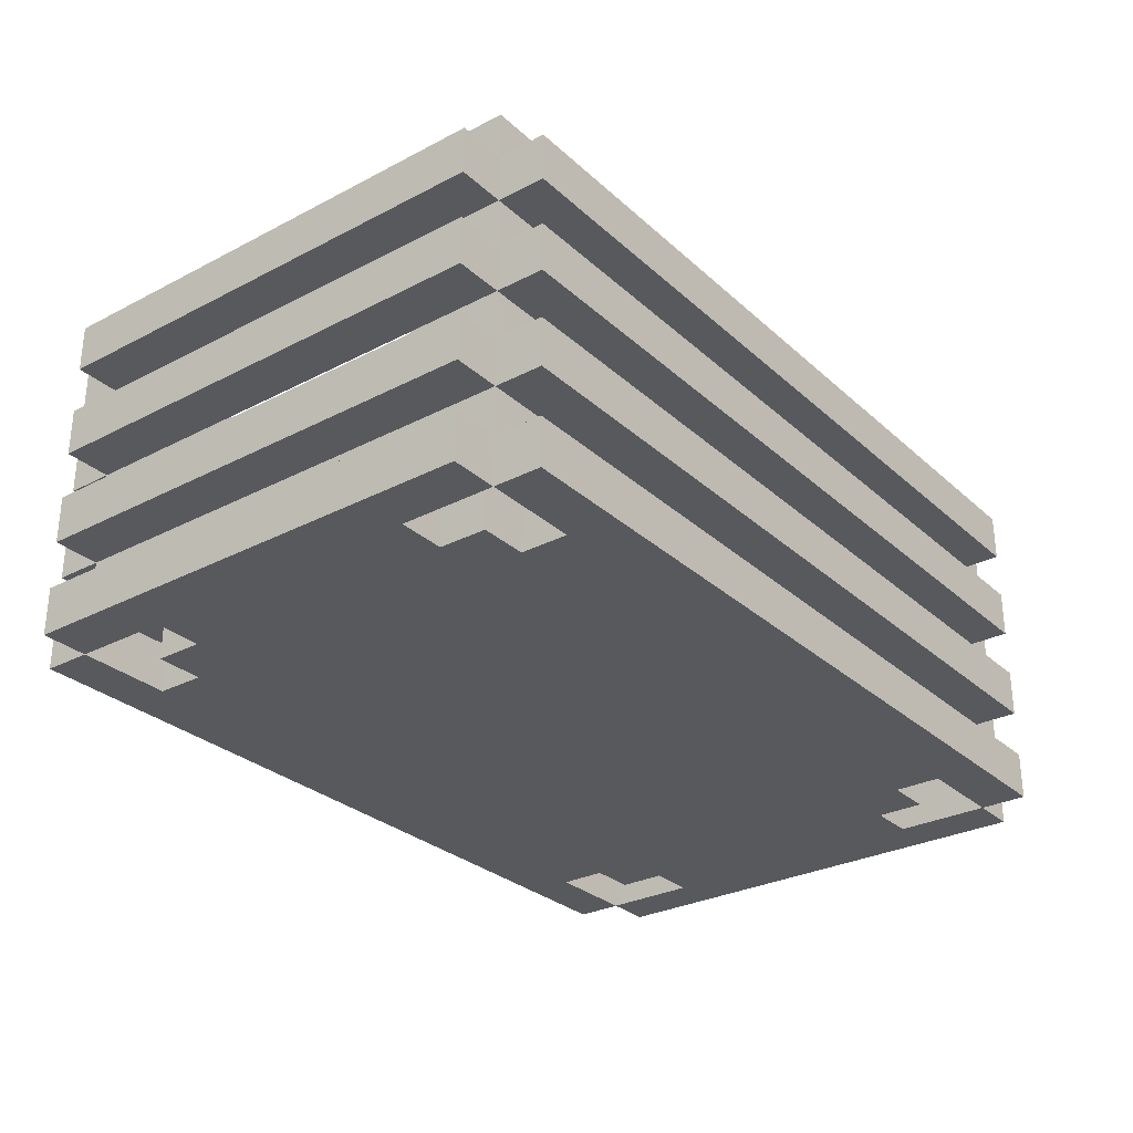
<metadata>
{"format":"obj","ext":"obj","renderer":"f3d","projection":"perspective","resolution":1024,"background":"white","views":[{"elev":-29.4,"azim":127.5,"up":"+Y"}]}
</metadata>
<code>
g Box_Sunflower_Level_1
v 2 0 -36
v 2 0 -46
v 2 1 -36
v 2 1 -46
v 2 2 -36
v 2 2 -46
v 2 3 -36
v 2 3 -46
v 2 4 -36
v 2 4 -46
v 2 5 -36
v 2 5 -46
v 2 6 -36
v 2 6 -46
v 2 7 -36
v 2 7 -46
v 3 0 -35
v 3 0 -36
v 3 0 -46
v 3 0 -47
v 3 1 -35
v 3 1 -36
v 3 1 -38
v 3 1 -44
v 3 1 -46
v 3 1 -47
v 3 2 -35
v 3 2 -36
v 3 2 -38
v 3 2 -44
v 3 2 -46
v 3 2 -47
v 3 3 -35
v 3 3 -36
v 3 3 -38
v 3 3 -44
v 3 3 -46
v 3 3 -47
v 3 4 -35
v 3 4 -36
v 3 4 -38
v 3 4 -44
v 3 4 -46
v 3 4 -47
v 3 5 -35
v 3 5 -36
v 3 5 -38
v 3 5 -44
v 3 5 -46
v 3 5 -47
v 3 6 -35
v 3 6 -36
v 3 6 -38
v 3 6 -44
v 3 6 -46
v 3 6 -47
v 3 7 -35
v 3 7 -36
v 3 7 -38
v 3 7 -44
v 3 7 -46
v 3 7 -47
v 3 8 -36
v 3 8 -38
v 3 8 -44
v 3 8 -46
v 4 0 -37
v 4 0 -38
v 4 0 -44
v 4 0 -45
v 4 1 -37
v 4 1 -38
v 4 1 -44
v 4 1 -45
v 5 0 -36
v 5 0 -37
v 5 0 -45
v 5 0 -46
v 5 1 -36
v 5 1 -37
v 5 1 -45
v 5 1 -46
v 18 2 -36
v 18 2 -37
v 18 2 -45
v 18 2 -46
v 18 3 -36
v 18 3 -46
v 18 4 -36
v 18 4 -46
v 18 5 -36
v 18 5 -46
v 18 6 -36
v 18 6 -46
v 18 7 -36
v 18 7 -46
v 18 8 -36
v 18 8 -37
v 18 8 -45
v 18 8 -46
v 19 2 -37
v 19 2 -38
v 19 2 -44
v 19 2 -45
v 19 8 -37
v 19 8 -38
v 19 8 -44
v 19 8 -45
v 20 0 -36
v 20 0 -38
v 20 0 -44
v 20 0 -46
v 20 1 -36
v 20 1 -38
v 20 1 -44
v 20 1 -46
v 20 2 -38
v 20 2 -44
v 20 3 -38
v 20 3 -44
v 20 4 -38
v 20 4 -44
v 20 5 -38
v 20 5 -44
v 20 6 -38
v 20 6 -44
v 20 7 -38
v 20 7 -44
v 3 0 -36
v 3 0 -38
v 3 0 -44
v 3 0 -46
v 3 1 -36
v 3 1 -38
v 3 1 -44
v 3 1 -46
v 3 2 -38
v 3 2 -44
v 3 3 -38
v 3 3 -44
v 3 4 -38
v 3 4 -44
v 3 5 -38
v 3 5 -44
v 3 6 -38
v 3 6 -44
v 3 7 -38
v 3 7 -44
v 4 2 -37
v 4 2 -38
v 4 2 -44
v 4 2 -45
v 4 8 -37
v 4 8 -38
v 4 8 -44
v 4 8 -45
v 5 2 -36
v 5 2 -37
v 5 2 -45
v 5 2 -46
v 5 3 -36
v 5 3 -46
v 5 4 -36
v 5 4 -46
v 5 5 -36
v 5 5 -46
v 5 6 -36
v 5 6 -46
v 5 7 -36
v 5 7 -46
v 5 8 -36
v 5 8 -37
v 5 8 -45
v 5 8 -46
v 18 0 -36
v 18 0 -37
v 18 0 -45
v 18 0 -46
v 18 1 -36
v 18 1 -37
v 18 1 -45
v 18 1 -46
v 19 0 -37
v 19 0 -38
v 19 0 -44
v 19 0 -45
v 19 1 -37
v 19 1 -38
v 19 1 -44
v 19 1 -45
v 20 0 -35
v 20 0 -36
v 20 0 -46
v 20 0 -47
v 20 1 -35
v 20 1 -36
v 20 1 -38
v 20 1 -44
v 20 1 -46
v 20 1 -47
v 20 2 -35
v 20 2 -36
v 20 2 -38
v 20 2 -44
v 20 2 -46
v 20 2 -47
v 20 3 -35
v 20 3 -36
v 20 3 -38
v 20 3 -44
v 20 3 -46
v 20 3 -47
v 20 4 -35
v 20 4 -36
v 20 4 -38
v 20 4 -44
v 20 4 -46
v 20 4 -47
v 20 5 -35
v 20 5 -36
v 20 5 -38
v 20 5 -44
v 20 5 -46
v 20 5 -47
v 20 6 -35
v 20 6 -36
v 20 6 -38
v 20 6 -44
v 20 6 -46
v 20 6 -47
v 20 7 -35
v 20 7 -36
v 20 7 -38
v 20 7 -44
v 20 7 -46
v 20 7 -47
v 20 8 -36
v 20 8 -38
v 20 8 -44
v 20 8 -46
v 21 0 -36
v 21 0 -46
v 21 1 -36
v 21 1 -46
v 21 2 -36
v 21 2 -46
v 21 3 -36
v 21 3 -46
v 21 4 -36
v 21 4 -46
v 21 5 -36
v 21 5 -46
v 21 6 -36
v 21 6 -46
v 21 7 -36
v 21 7 -46
v 3 0 -35
v 3 1 -35
v 3 2 -35
v 3 3 -35
v 3 4 -35
v 3 5 -35
v 3 6 -35
v 3 7 -35
v 20 0 -35
v 20 1 -35
v 20 2 -35
v 20 3 -35
v 20 4 -35
v 20 5 -35
v 20 6 -35
v 20 7 -35
v 2 0 -36
v 2 1 -36
v 2 2 -36
v 2 3 -36
v 2 4 -36
v 2 5 -36
v 2 6 -36
v 2 7 -36
v 3 0 -36
v 3 1 -36
v 3 2 -36
v 3 3 -36
v 3 4 -36
v 3 5 -36
v 3 6 -36
v 3 7 -36
v 3 8 -36
v 5 1 -36
v 5 2 -36
v 5 3 -36
v 5 4 -36
v 5 5 -36
v 5 6 -36
v 5 7 -36
v 5 8 -36
v 6 1 -36
v 6 2 -36
v 18 1 -36
v 18 2 -36
v 18 3 -36
v 18 4 -36
v 18 5 -36
v 18 6 -36
v 18 7 -36
v 18 8 -36
v 20 0 -36
v 20 1 -36
v 20 2 -36
v 20 3 -36
v 20 4 -36
v 20 5 -36
v 20 6 -36
v 20 7 -36
v 20 8 -36
v 21 0 -36
v 21 1 -36
v 21 2 -36
v 21 3 -36
v 21 4 -36
v 21 5 -36
v 21 6 -36
v 21 7 -36
v 4 0 -37
v 4 1 -37
v 5 0 -37
v 5 1 -37
v 18 0 -37
v 18 1 -37
v 19 0 -37
v 19 1 -37
v 3 0 -38
v 3 1 -38
v 4 0 -38
v 4 1 -38
v 19 0 -38
v 19 1 -38
v 20 0 -38
v 20 1 -38
v 3 2 -44
v 3 3 -44
v 3 4 -44
v 3 5 -44
v 3 6 -44
v 3 7 -44
v 3 8 -44
v 4 2 -44
v 4 8 -44
v 19 2 -44
v 19 8 -44
v 20 2 -44
v 20 3 -44
v 20 4 -44
v 20 5 -44
v 20 6 -44
v 20 7 -44
v 20 8 -44
v 4 2 -45
v 4 8 -45
v 5 2 -45
v 5 8 -45
v 18 2 -45
v 18 8 -45
v 19 2 -45
v 19 8 -45
v 3 0 -46
v 3 1 -46
v 5 0 -46
v 5 1 -46
v 5 2 -46
v 5 3 -46
v 5 4 -46
v 5 5 -46
v 5 6 -46
v 5 7 -46
v 16 2 -46
v 17 2 -46
v 18 0 -46
v 18 1 -46
v 18 2 -46
v 18 3 -46
v 18 4 -46
v 18 5 -46
v 18 6 -46
v 18 7 -46
v 20 0 -46
v 20 1 -46
v 3 0 -36
v 3 1 -36
v 5 0 -36
v 5 1 -36
v 5 2 -36
v 5 3 -36
v 5 4 -36
v 5 5 -36
v 5 6 -36
v 5 7 -36
v 6 2 -36
v 18 0 -36
v 18 1 -36
v 18 2 -36
v 18 3 -36
v 18 4 -36
v 18 5 -36
v 18 6 -36
v 18 7 -36
v 20 0 -36
v 20 1 -36
v 4 2 -37
v 4 8 -37
v 5 2 -37
v 5 8 -37
v 18 2 -37
v 18 8 -37
v 19 2 -37
v 19 8 -37
v 3 2 -38
v 3 3 -38
v 3 4 -38
v 3 5 -38
v 3 6 -38
v 3 7 -38
v 3 8 -38
v 4 2 -38
v 4 8 -38
v 19 2 -38
v 19 8 -38
v 20 2 -38
v 20 3 -38
v 20 4 -38
v 20 5 -38
v 20 6 -38
v 20 7 -38
v 20 8 -38
v 3 0 -44
v 3 1 -44
v 4 0 -44
v 4 1 -44
v 19 0 -44
v 19 1 -44
v 20 0 -44
v 20 1 -44
v 4 0 -45
v 4 1 -45
v 5 0 -45
v 5 1 -45
v 18 0 -45
v 18 1 -45
v 19 0 -45
v 19 1 -45
v 2 0 -46
v 2 1 -46
v 2 2 -46
v 2 3 -46
v 2 4 -46
v 2 5 -46
v 2 6 -46
v 2 7 -46
v 3 0 -46
v 3 1 -46
v 3 2 -46
v 3 3 -46
v 3 4 -46
v 3 5 -46
v 3 6 -46
v 3 7 -46
v 3 8 -46
v 5 1 -46
v 5 2 -46
v 5 3 -46
v 5 4 -46
v 5 5 -46
v 5 6 -46
v 5 7 -46
v 5 8 -46
v 16 1 -46
v 16 2 -46
v 17 1 -46
v 17 2 -46
v 18 1 -46
v 18 2 -46
v 18 3 -46
v 18 4 -46
v 18 5 -46
v 18 6 -46
v 18 7 -46
v 18 8 -46
v 20 0 -46
v 20 1 -46
v 20 2 -46
v 20 3 -46
v 20 4 -46
v 20 5 -46
v 20 6 -46
v 20 7 -46
v 20 8 -46
v 21 0 -46
v 21 1 -46
v 21 2 -46
v 21 3 -46
v 21 4 -46
v 21 5 -46
v 21 6 -46
v 21 7 -46
v 3 0 -47
v 3 1 -47
v 3 2 -47
v 3 3 -47
v 3 4 -47
v 3 5 -47
v 3 6 -47
v 3 7 -47
v 20 0 -47
v 20 1 -47
v 20 2 -47
v 20 3 -47
v 20 4 -47
v 20 5 -47
v 20 6 -47
v 20 7 -47
v 3 0 -35
v 20 0 -35
v 2 0 -36
v 3 0 -36
v 5 0 -36
v 18 0 -36
v 20 0 -36
v 21 0 -36
v 4 0 -37
v 5 0 -37
v 18 0 -37
v 19 0 -37
v 3 0 -38
v 4 0 -38
v 19 0 -38
v 20 0 -38
v 3 0 -44
v 4 0 -44
v 19 0 -44
v 20 0 -44
v 4 0 -45
v 5 0 -45
v 18 0 -45
v 19 0 -45
v 2 0 -46
v 3 0 -46
v 5 0 -46
v 18 0 -46
v 20 0 -46
v 21 0 -46
v 3 0 -47
v 20 0 -47
v 3 1 -36
v 5 1 -36
v 18 1 -36
v 20 1 -36
v 4 1 -37
v 5 1 -37
v 18 1 -37
v 19 1 -37
v 3 1 -38
v 4 1 -38
v 19 1 -38
v 20 1 -38
v 3 1 -44
v 4 1 -44
v 19 1 -44
v 20 1 -44
v 4 1 -45
v 5 1 -45
v 18 1 -45
v 19 1 -45
v 3 1 -46
v 5 1 -46
v 18 1 -46
v 20 1 -46
v 3 2 -35
v 20 2 -35
v 2 2 -36
v 3 2 -36
v 5 2 -36
v 6 2 -36
v 18 2 -36
v 20 2 -36
v 21 2 -36
v 3 2 -38
v 20 2 -38
v 3 2 -44
v 20 2 -44
v 2 2 -46
v 3 2 -46
v 5 2 -46
v 16 2 -46
v 17 2 -46
v 18 2 -46
v 20 2 -46
v 21 2 -46
v 3 2 -47
v 20 2 -47
v 3 4 -35
v 20 4 -35
v 2 4 -36
v 3 4 -36
v 5 4 -36
v 18 4 -36
v 20 4 -36
v 21 4 -36
v 3 4 -38
v 20 4 -38
v 3 4 -44
v 20 4 -44
v 2 4 -46
v 3 4 -46
v 5 4 -46
v 18 4 -46
v 20 4 -46
v 21 4 -46
v 3 4 -47
v 20 4 -47
v 3 6 -35
v 20 6 -35
v 2 6 -36
v 3 6 -36
v 5 6 -36
v 18 6 -36
v 20 6 -36
v 21 6 -36
v 3 6 -38
v 20 6 -38
v 3 6 -44
v 20 6 -44
v 2 6 -46
v 3 6 -46
v 5 6 -46
v 18 6 -46
v 20 6 -46
v 21 6 -46
v 3 6 -47
v 20 6 -47
v 3 1 -35
v 20 1 -35
v 2 1 -36
v 3 1 -36
v 5 1 -36
v 6 1 -36
v 18 1 -36
v 20 1 -36
v 21 1 -36
v 3 1 -38
v 20 1 -38
v 3 1 -44
v 20 1 -44
v 2 1 -46
v 3 1 -46
v 5 1 -46
v 16 1 -46
v 17 1 -46
v 18 1 -46
v 20 1 -46
v 21 1 -46
v 3 1 -47
v 20 1 -47
v 5 2 -36
v 6 2 -36
v 18 2 -36
v 4 2 -37
v 5 2 -37
v 6 2 -37
v 7 2 -37
v 12 2 -37
v 13 2 -37
v 17 2 -37
v 18 2 -37
v 19 2 -37
v 3 2 -38
v 4 2 -38
v 5 2 -38
v 6 2 -38
v 7 2 -38
v 8 2 -38
v 9 2 -38
v 11 2 -38
v 12 2 -38
v 13 2 -38
v 14 2 -38
v 16 2 -38
v 17 2 -38
v 18 2 -38
v 19 2 -38
v 20 2 -38
v 5 2 -39
v 6 2 -39
v 7 2 -39
v 8 2 -39
v 9 2 -39
v 10 2 -39
v 11 2 -39
v 12 2 -39
v 13 2 -39
v 14 2 -39
v 16 2 -39
v 17 2 -39
v 18 2 -39
v 19 2 -39
v 7 2 -40
v 8 2 -40
v 9 2 -40
v 10 2 -40
v 12 2 -40
v 13 2 -40
v 14 2 -40
v 15 2 -40
v 17 2 -40
v 18 2 -40
v 8 2 -41
v 9 2 -41
v 10 2 -41
v 11 2 -41
v 13 2 -41
v 14 2 -41
v 15 2 -41
v 16 2 -41
v 5 2 -42
v 6 2 -42
v 9 2 -42
v 10 2 -42
v 11 2 -42
v 12 2 -42
v 13 2 -42
v 14 2 -42
v 15 2 -42
v 16 2 -42
v 4 2 -43
v 5 2 -43
v 6 2 -43
v 7 2 -43
v 9 2 -43
v 10 2 -43
v 11 2 -43
v 12 2 -43
v 14 2 -43
v 15 2 -43
v 16 2 -43
v 17 2 -43
v 3 2 -44
v 4 2 -44
v 5 2 -44
v 6 2 -44
v 7 2 -44
v 10 2 -44
v 11 2 -44
v 15 2 -44
v 16 2 -44
v 17 2 -44
v 18 2 -44
v 19 2 -44
v 20 2 -44
v 4 2 -45
v 5 2 -45
v 6 2 -45
v 15 2 -45
v 16 2 -45
v 17 2 -45
v 18 2 -45
v 19 2 -45
v 5 2 -46
v 16 2 -46
v 17 2 -46
v 18 2 -46
v 3 3 -35
v 20 3 -35
v 2 3 -36
v 3 3 -36
v 5 3 -36
v 18 3 -36
v 20 3 -36
v 21 3 -36
v 3 3 -38
v 20 3 -38
v 3 3 -44
v 20 3 -44
v 2 3 -46
v 3 3 -46
v 5 3 -46
v 18 3 -46
v 20 3 -46
v 21 3 -46
v 3 3 -47
v 20 3 -47
v 3 5 -35
v 20 5 -35
v 2 5 -36
v 3 5 -36
v 5 5 -36
v 18 5 -36
v 20 5 -36
v 21 5 -36
v 3 5 -38
v 20 5 -38
v 3 5 -44
v 20 5 -44
v 2 5 -46
v 3 5 -46
v 5 5 -46
v 18 5 -46
v 20 5 -46
v 21 5 -46
v 3 5 -47
v 20 5 -47
v 3 7 -35
v 20 7 -35
v 2 7 -36
v 3 7 -36
v 5 7 -36
v 18 7 -36
v 20 7 -36
v 21 7 -36
v 3 7 -38
v 20 7 -38
v 3 7 -44
v 20 7 -44
v 2 7 -46
v 3 7 -46
v 5 7 -46
v 18 7 -46
v 20 7 -46
v 21 7 -46
v 3 7 -47
v 20 7 -47
v 3 8 -36
v 5 8 -36
v 18 8 -36
v 20 8 -36
v 4 8 -37
v 5 8 -37
v 18 8 -37
v 19 8 -37
v 3 8 -38
v 4 8 -38
v 19 8 -38
v 20 8 -38
v 3 8 -44
v 4 8 -44
v 19 8 -44
v 20 8 -44
v 4 8 -45
v 5 8 -45
v 18 8 -45
v 19 8 -45
v 3 8 -46
v 5 8 -46
v 18 8 -46
v 20 8 -46
f 3 2 1
f 4 2 3
f 7 6 5
f 8 6 7
f 11 10 9
f 12 10 11
f 15 14 13
f 16 14 15
f 21 18 17
f 22 18 21
f 25 20 19
f 26 20 25
f 28 23 22
f 29 24 23
f 29 23 28
f 30 25 24
f 30 24 29
f 31 25 30
f 33 28 27
f 34 28 33
f 37 32 31
f 38 32 37
f 40 35 34
f 41 35 40
f 42 37 36
f 43 37 42
f 45 40 39
f 46 40 45
f 49 44 43
f 50 44 49
f 52 47 46
f 53 47 52
f 54 49 48
f 55 49 54
f 57 52 51
f 58 52 57
f 61 56 55
f 62 56 61
f 63 59 58
f 64 59 63
f 65 61 60
f 66 61 65
f 71 68 67
f 72 68 71
f 73 70 69
f 74 70 73
f 79 76 75
f 80 76 79
f 81 78 77
f 82 78 81
f 87 84 83
f 88 86 85
f 89 84 87
f 90 88 85
f 91 84 89
f 92 90 85
f 93 84 91
f 94 92 85
f 95 84 93
f 96 94 85
f 97 84 95
f 98 84 97
f 99 96 85
f 100 96 99
f 105 102 101
f 106 102 105
f 107 104 103
f 108 104 107
f 113 110 109
f 114 110 113
f 115 112 111
f 116 112 115
f 119 118 117
f 120 118 119
f 123 122 121
f 124 122 123
f 127 126 125
f 128 126 127
f 129 130 133
f 133 130 134
f 131 132 135
f 135 132 136
f 137 138 139
f 139 138 140
f 141 142 143
f 143 142 144
f 145 146 147
f 147 146 148
f 149 150 153
f 153 150 154
f 151 152 155
f 155 152 156
f 157 158 161
f 159 160 162
f 161 158 163
f 159 162 164
f 163 158 165
f 159 164 166
f 165 158 167
f 159 166 168
f 167 158 169
f 159 168 170
f 169 158 171
f 171 158 172
f 159 170 173
f 173 170 174
f 175 176 179
f 179 176 180
f 177 178 181
f 181 178 182
f 183 184 187
f 187 184 188
f 185 186 189
f 189 186 190
f 191 192 195
f 195 192 196
f 193 194 199
f 199 194 200
f 196 197 202
f 197 198 203
f 202 197 203
f 198 199 204
f 203 198 204
f 204 199 205
f 201 202 207
f 207 202 208
f 205 206 211
f 211 206 212
f 208 209 214
f 214 209 215
f 210 211 216
f 216 211 217
f 213 214 219
f 219 214 220
f 217 218 223
f 223 218 224
f 220 221 226
f 226 221 227
f 222 223 228
f 228 223 229
f 225 226 231
f 231 226 232
f 229 230 235
f 235 230 236
f 232 233 237
f 237 233 238
f 234 235 239
f 239 235 240
f 241 242 243
f 243 242 244
f 245 246 247
f 247 246 248
f 249 250 251
f 251 250 252
f 253 254 255
f 255 254 256
f 265 258 257
f 266 258 265
f 267 260 259
f 268 260 267
f 269 262 261
f 270 262 269
f 271 264 263
f 272 264 271
f 281 274 273
f 282 274 281
f 283 276 275
f 284 276 283
f 285 278 277
f 286 278 285
f 287 280 279
f 288 280 287
f 290 283 282
f 291 283 290
f 292 285 284
f 293 285 292
f 294 287 286
f 295 287 294
f 296 289 288
f 297 289 296
f 298 291 290
f 299 291 298
f 300 299 298
f 301 299 300
f 309 301 300
f 310 301 309
f 311 303 302
f 312 303 311
f 313 305 304
f 314 305 313
f 315 307 306
f 316 307 315
f 317 309 308
f 318 309 317
f 319 311 310
f 320 311 319
f 321 313 312
f 322 313 321
f 323 315 314
f 324 315 323
f 327 326 325
f 328 326 327
f 331 330 329
f 332 330 331
f 335 334 333
f 336 334 335
f 339 338 337
f 340 338 339
f 348 342 341
f 348 347 346
f 348 346 345
f 348 345 344
f 348 344 343
f 348 343 342
f 349 347 348
f 352 351 350
f 353 351 352
f 354 351 353
f 355 351 354
f 356 351 355
f 357 351 356
f 358 351 357
f 361 360 359
f 362 360 361
f 365 364 363
f 366 364 365
f 369 368 367
f 370 368 369
f 377 372 371
f 378 372 377
f 381 372 378
f 382 372 381
f 383 374 373
f 384 374 383
f 385 376 375
f 386 376 385
f 387 380 379
f 388 380 387
f 389 390 391
f 391 390 392
f 393 394 399
f 399 394 402
f 402 394 403
f 395 396 404
f 404 396 405
f 397 398 406
f 406 398 407
f 400 401 408
f 408 401 409
f 410 411 412
f 412 411 413
f 414 415 416
f 416 415 417
f 418 419 425
f 423 424 425
f 422 423 425
f 421 422 425
f 420 421 425
f 419 420 425
f 425 424 426
f 427 428 429
f 429 428 430
f 430 428 431
f 431 428 432
f 432 428 433
f 433 428 434
f 434 428 435
f 436 437 438
f 438 437 439
f 440 441 442
f 442 441 443
f 444 445 446
f 446 445 447
f 448 449 450
f 450 449 451
f 452 453 460
f 460 453 461
f 454 455 462
f 462 455 463
f 456 457 464
f 464 457 465
f 458 459 466
f 466 459 467
f 461 462 469
f 469 462 470
f 463 464 471
f 471 464 472
f 465 466 473
f 473 466 474
f 467 468 475
f 475 468 476
f 469 470 477
f 477 470 478
f 477 478 479
f 479 478 480
f 479 480 481
f 481 480 482
f 481 482 490
f 490 482 491
f 483 484 492
f 492 484 493
f 485 486 494
f 494 486 495
f 487 488 496
f 496 488 497
f 489 490 498
f 498 490 499
f 491 492 500
f 500 492 501
f 493 494 502
f 502 494 503
f 495 496 504
f 504 496 505
f 506 507 514
f 514 507 515
f 508 509 516
f 516 509 517
f 510 511 518
f 518 511 519
f 512 513 520
f 520 513 521
f 525 523 522
f 526 523 525
f 527 523 526
f 528 523 527
f 531 527 526
f 532 527 531
f 534 525 524
f 535 533 532
f 535 531 530
f 535 532 531
f 536 533 535
f 537 529 528
f 538 534 524
f 538 537 536
f 538 536 535
f 538 535 534
f 539 537 538
f 540 537 539
f 541 529 537
f 541 537 540
f 542 540 539
f 543 540 542
f 544 540 543
f 545 540 544
f 546 538 524
f 547 538 546
f 548 544 543
f 549 544 548
f 550 529 541
f 551 529 550
f 552 549 548
f 552 548 547
f 552 550 549
f 553 550 552
f 558 555 554
f 559 555 558
f 560 557 556
f 561 557 560
f 562 558 554
f 563 558 562
f 564 557 561
f 565 557 564
f 570 567 566
f 573 569 568
f 574 571 570
f 574 570 566
f 575 571 574
f 576 573 572
f 577 569 573
f 577 573 576
f 581 579 578
f 582 579 581
f 583 579 582
f 584 579 583
f 585 579 584
f 587 581 580
f 588 586 585
f 589 587 580
f 590 586 588
f 591 589 580
f 592 589 591
f 597 586 590
f 598 586 597
f 599 596 595
f 599 597 596
f 599 593 592
f 599 595 594
f 599 594 593
f 600 597 599
f 604 602 601
f 605 602 604
f 606 602 605
f 607 602 606
f 609 604 603
f 610 608 607
f 611 609 603
f 612 608 610
f 613 611 603
f 614 611 613
f 617 608 612
f 618 608 617
f 619 616 615
f 619 617 616
f 619 615 614
f 620 617 619
f 624 622 621
f 625 622 624
f 626 622 625
f 627 622 626
f 629 624 623
f 630 628 627
f 631 629 623
f 632 628 630
f 633 631 623
f 634 631 633
f 637 628 632
f 638 628 637
f 639 636 635
f 639 637 636
f 639 635 634
f 640 637 639
f 641 642 644
f 644 642 645
f 645 642 646
f 646 642 647
f 647 642 648
f 643 644 650
f 648 649 651
f 643 650 652
f 651 649 653
f 643 652 654
f 654 652 655
f 653 649 660
f 660 649 661
f 658 659 662
f 659 660 662
f 655 656 662
f 657 658 662
f 656 657 662
f 662 660 663
f 664 665 668
f 665 666 669
f 668 665 669
f 669 666 670
f 670 666 671
f 671 666 672
f 672 666 673
f 673 666 674
f 667 668 677
f 668 669 678
f 677 668 678
f 669 670 679
f 678 669 679
f 670 671 680
f 679 670 680
f 680 671 681
f 681 671 682
f 682 671 683
f 671 672 684
f 683 671 684
f 672 673 685
f 684 672 685
f 685 673 686
f 686 673 687
f 673 674 688
f 687 673 688
f 674 675 689
f 688 674 689
f 689 675 690
f 676 677 692
f 677 678 692
f 678 679 692
f 679 680 693
f 692 679 693
f 680 681 693
f 693 681 694
f 681 682 695
f 694 681 695
f 682 683 696
f 695 682 696
f 696 683 697
f 683 684 698
f 697 683 698
f 684 685 699
f 698 684 699
f 685 686 700
f 699 685 700
f 686 687 701
f 700 686 701
f 687 688 702
f 701 687 702
f 688 689 703
f 702 688 703
f 689 690 704
f 703 689 704
f 690 691 705
f 704 690 705
f 694 695 706
f 693 694 706
f 692 693 706
f 695 696 707
f 706 695 707
f 696 697 708
f 707 696 708
f 698 699 709
f 708 697 709
f 697 698 709
f 699 700 710
f 709 699 710
f 700 701 711
f 710 700 711
f 702 703 711
f 701 702 711
f 711 703 712
f 712 703 713
f 703 704 714
f 713 703 714
f 704 705 715
f 714 704 715
f 706 707 716
f 707 708 716
f 709 710 717
f 716 708 717
f 708 709 717
f 711 712 717
f 710 711 717
f 717 712 718
f 718 712 719
f 719 712 720
f 712 713 721
f 720 712 721
f 713 714 722
f 721 713 722
f 714 715 722
f 722 715 723
f 706 716 724
f 692 706 724
f 676 692 724
f 716 717 724
f 717 718 724
f 724 718 725
f 725 718 726
f 718 719 727
f 726 718 727
f 719 720 728
f 727 719 728
f 728 720 729
f 720 721 730
f 729 720 730
f 721 722 731
f 730 721 731
f 722 723 732
f 731 722 732
f 723 715 733
f 732 723 733
f 676 724 734
f 724 725 735
f 734 724 735
f 725 726 736
f 735 725 736
f 736 726 737
f 726 727 738
f 737 726 738
f 727 728 739
f 738 727 739
f 728 729 740
f 739 728 740
f 730 731 741
f 740 729 741
f 729 730 741
f 731 732 742
f 741 731 742
f 732 733 743
f 742 732 743
f 733 715 744
f 743 733 744
f 744 715 745
f 676 734 746
f 734 735 747
f 746 734 747
f 735 736 748
f 747 735 748
f 736 737 749
f 748 736 749
f 738 739 750
f 749 737 750
f 737 738 750
f 739 740 751
f 750 739 751
f 740 741 752
f 751 740 752
f 742 743 752
f 743 744 752
f 741 742 752
f 752 744 753
f 744 745 754
f 753 744 754
f 745 715 755
f 754 745 755
f 715 705 756
f 755 715 756
f 705 691 757
f 756 705 757
f 757 691 758
f 747 748 759
f 748 749 760
f 759 748 760
f 750 751 761
f 760 749 761
f 749 750 761
f 751 752 761
f 752 753 761
f 753 754 762
f 761 753 762
f 754 755 763
f 762 754 763
f 755 756 764
f 763 755 764
f 756 757 765
f 764 756 765
f 765 757 766
f 760 761 767
f 762 763 767
f 761 762 767
f 763 764 768
f 767 763 768
f 764 765 769
f 768 764 769
f 769 765 770
f 771 772 774
f 774 772 775
f 775 772 776
f 776 772 777
f 773 774 779
f 777 778 780
f 773 779 781
f 780 778 782
f 773 781 783
f 783 781 784
f 782 778 787
f 787 778 788
f 785 786 789
f 786 787 789
f 784 785 789
f 789 787 790
f 791 792 794
f 794 792 795
f 795 792 796
f 796 792 797
f 793 794 799
f 797 798 800
f 793 799 801
f 800 798 802
f 793 801 803
f 803 801 804
f 802 798 807
f 807 798 808
f 805 806 809
f 806 807 809
f 804 805 809
f 809 807 810
f 811 812 814
f 814 812 815
f 815 812 816
f 816 812 817
f 813 814 819
f 817 818 820
f 813 819 821
f 820 818 822
f 813 821 823
f 823 821 824
f 822 818 827
f 827 818 828
f 825 826 829
f 826 827 829
f 824 825 829
f 829 827 830
f 831 832 835
f 835 832 836
f 833 834 837
f 837 834 838
f 831 835 839
f 839 835 840
f 838 834 841
f 841 834 842
f 843 844 847
f 845 846 850
f 847 848 851
f 843 847 851
f 851 848 852
f 849 850 853
f 850 846 854
f 853 850 854

</code>
